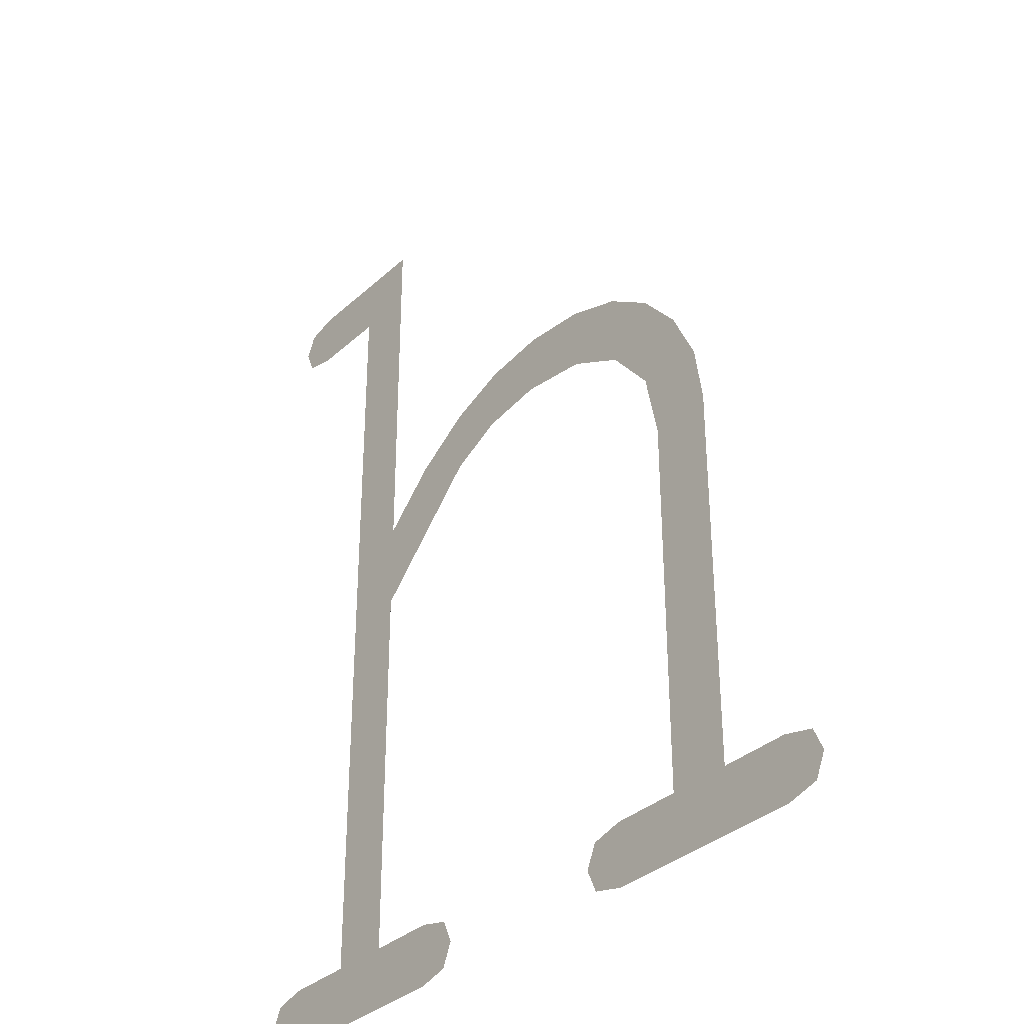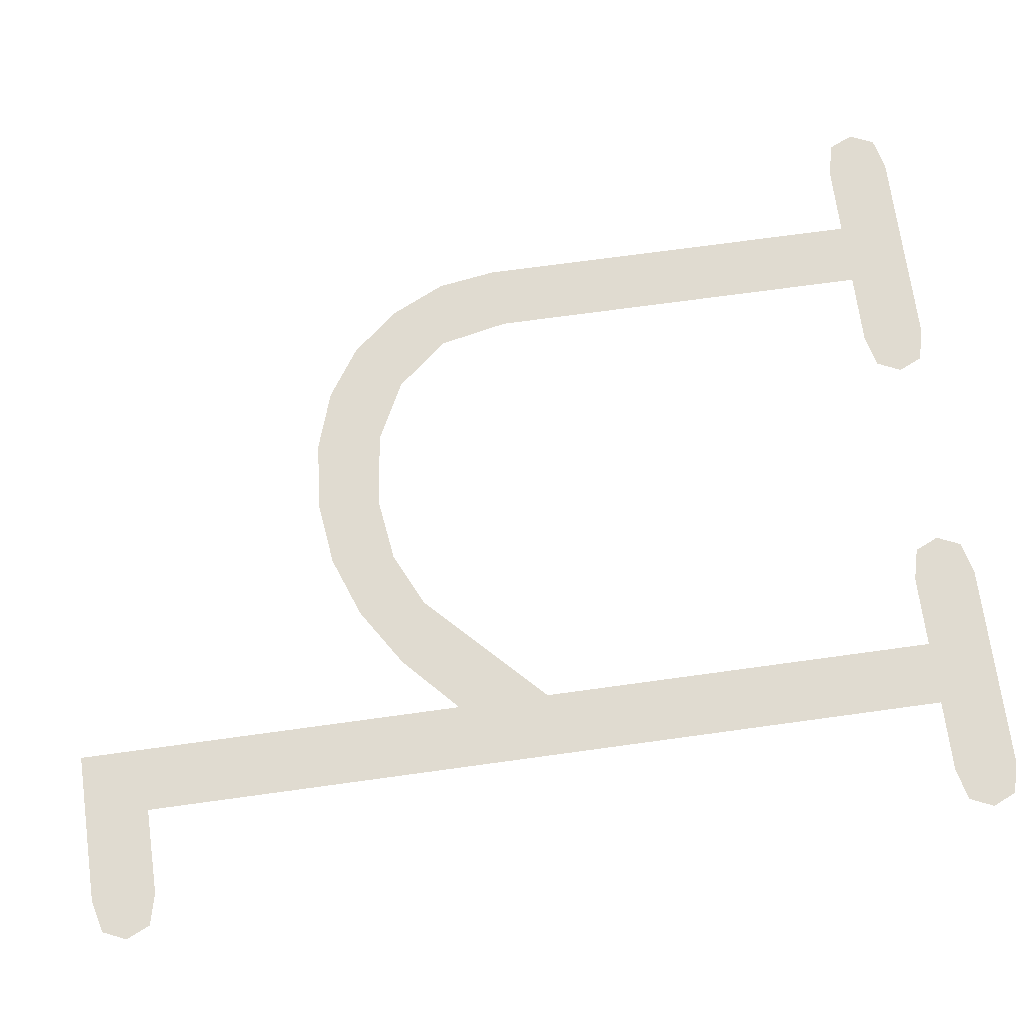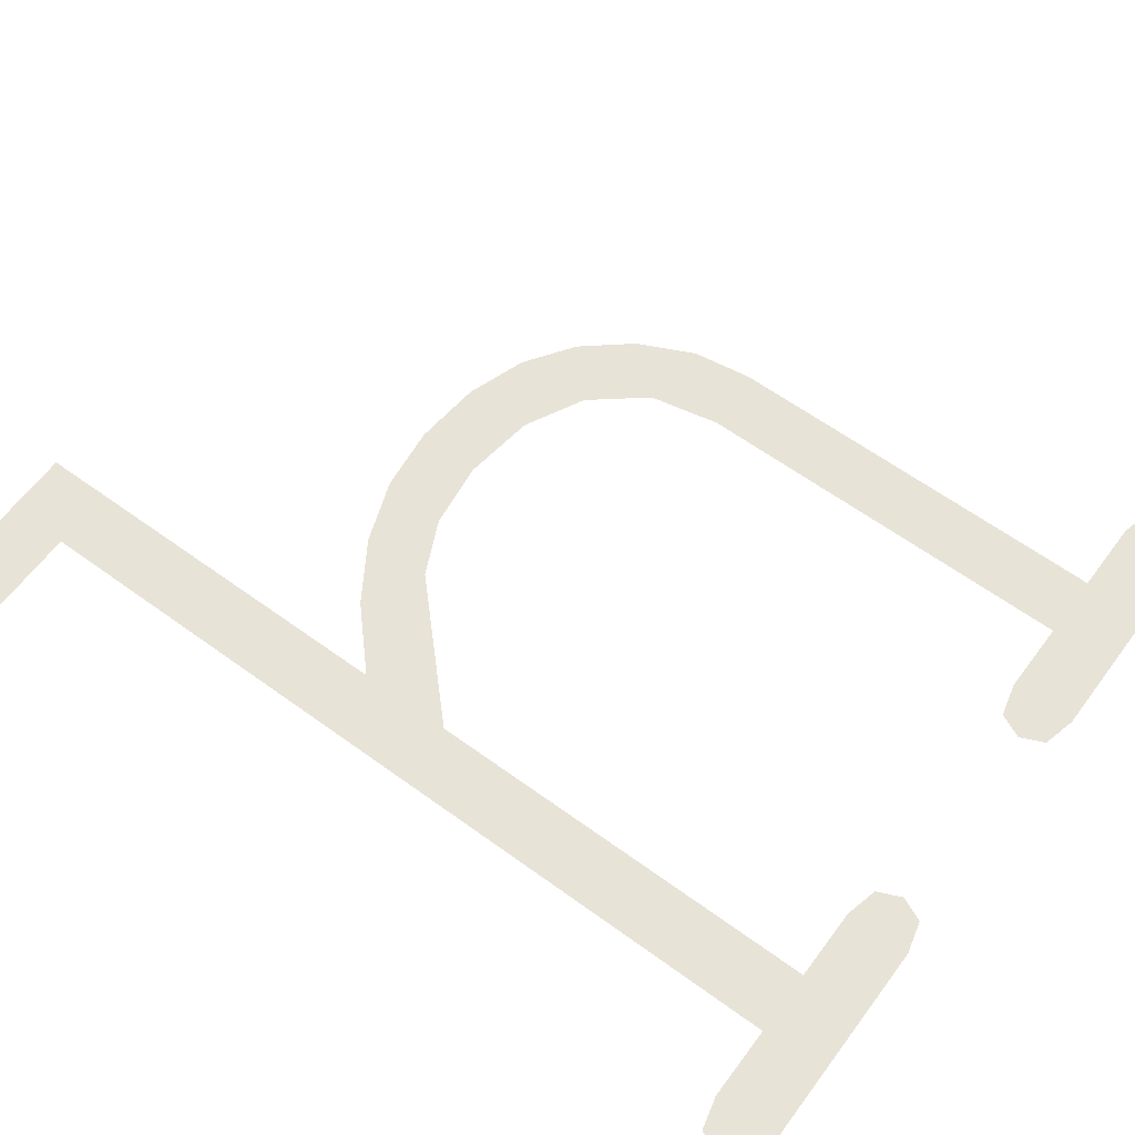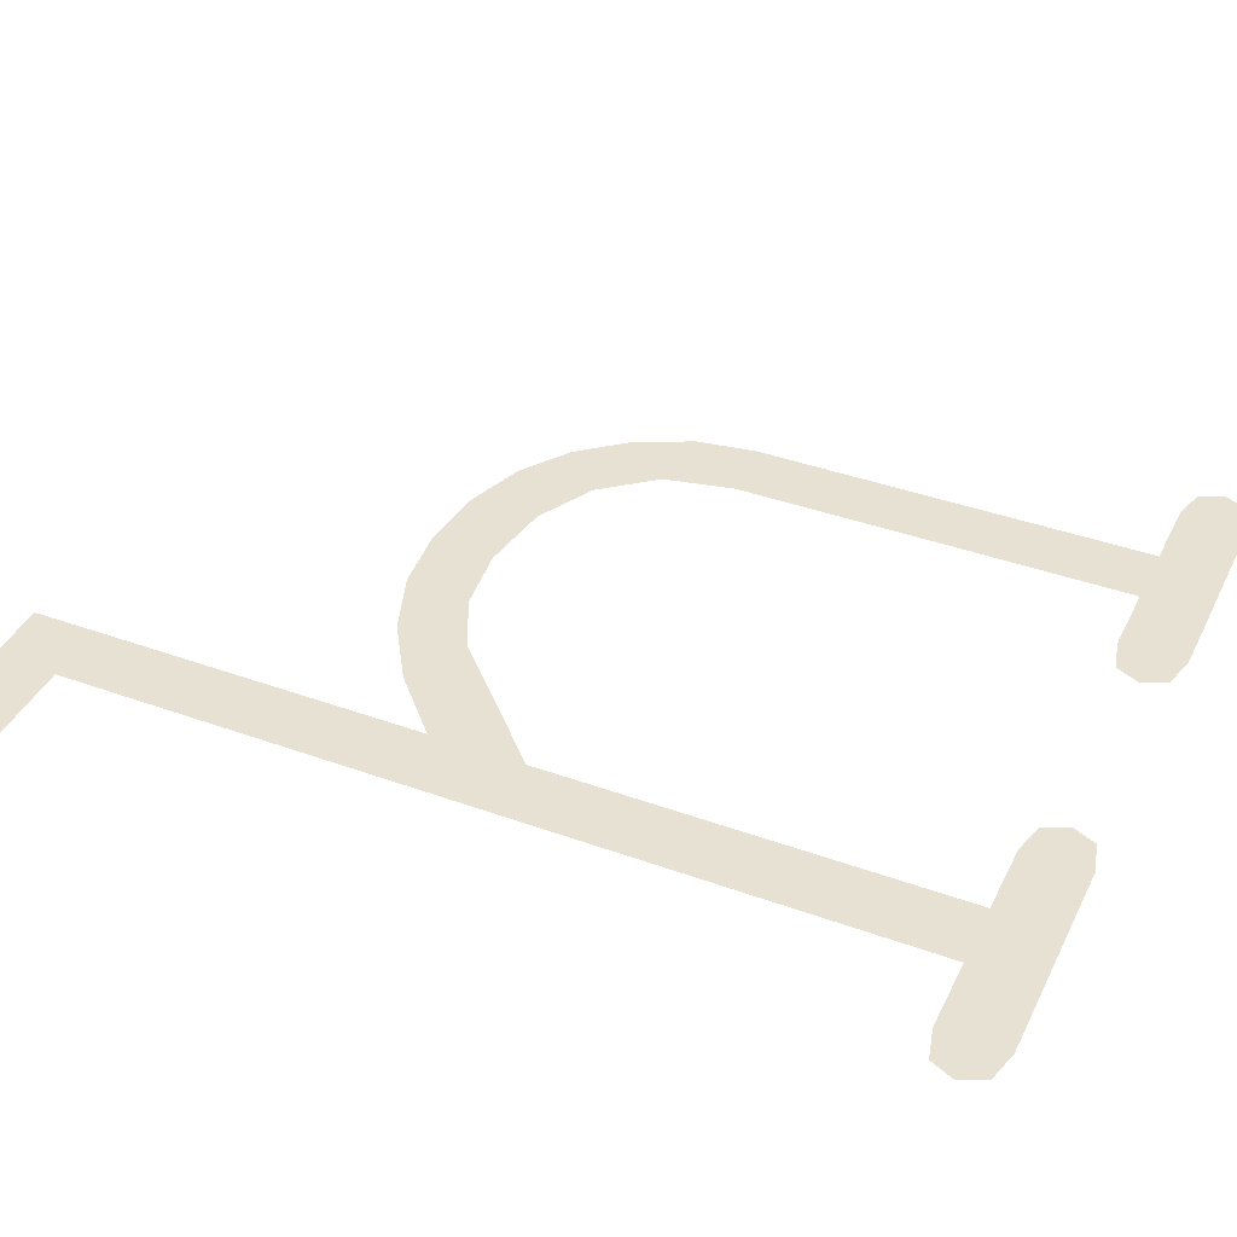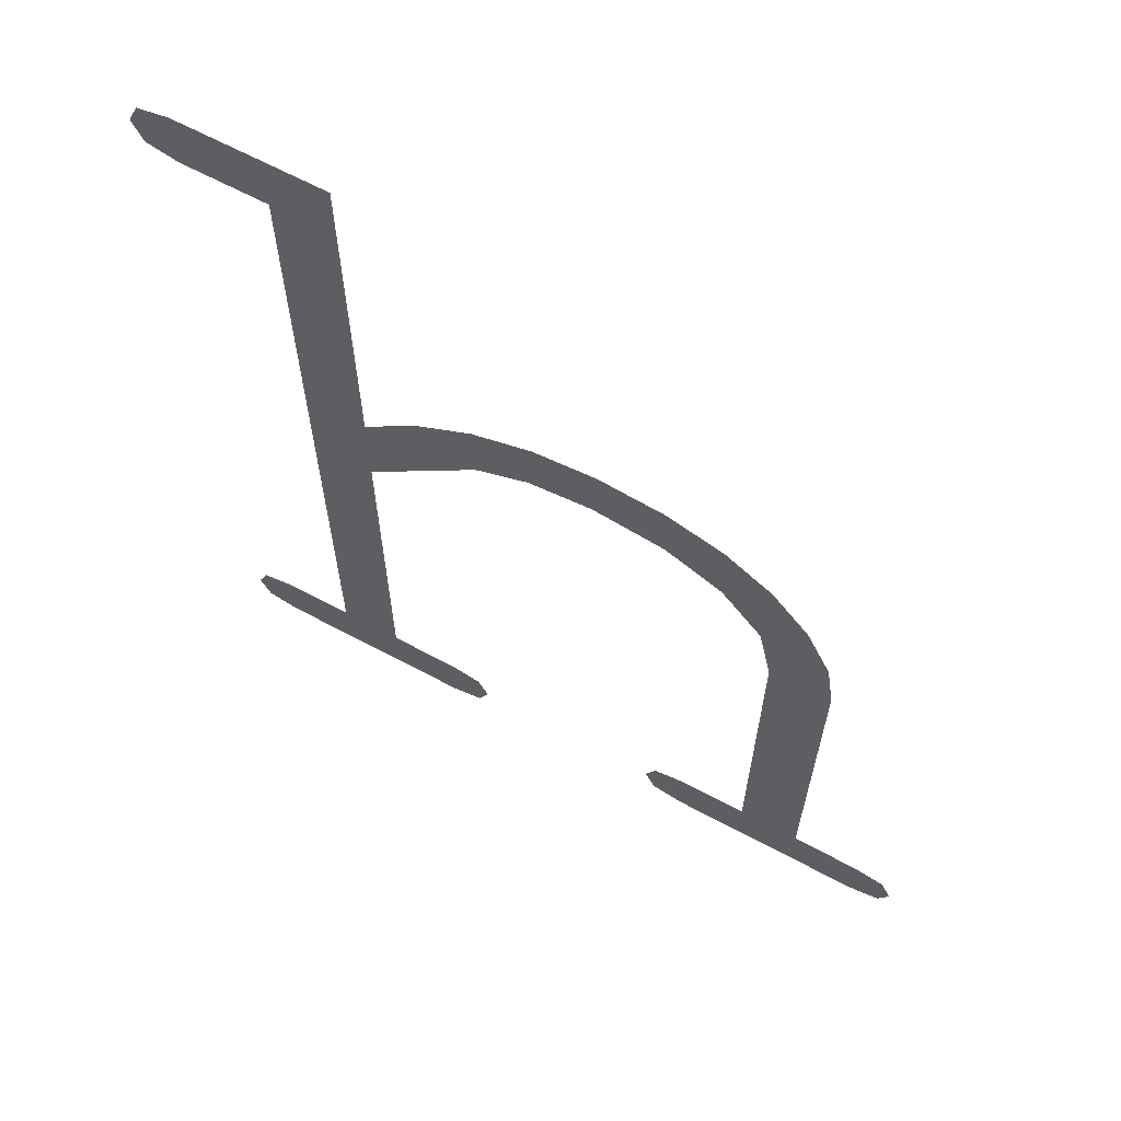
<metadata>
{"format":"obj","ext":"obj","renderer":"f3d","projection":"perspective","resolution":1024,"background":"white","views":[{"elev":-34.5,"azim":-129.6,"up":"+Z"},{"elev":70.1,"azim":82.1,"up":"+Y"},{"elev":61.7,"azim":126.5,"up":"+Y"},{"elev":39.5,"azim":114.3,"up":"+Y"},{"elev":65.1,"azim":-151.7,"up":"+Z"}]}
</metadata>
<code>
o mesh23/mesh23-geometry#mesh23-geometry
v 0.1201 -0.1948 0.2245
v 0.1201 -0.1948 0.2236
v 0.1203 -0.1948 0.2241
v 0.1195 -0.1948 0.2247
v 0.1195 -0.1948 0.2234
v 0.1165 -0.1948 0.2247
v 0.1178 -0.1948 0.2234
v 0.1178 -0.1948 0.2072
v 0.1165 -0.1948 0.2072
v 0.1151 -0.1948 0.2059
v 0.1165 -0.1948 0.217
v 0.1192 -0.1948 0.2059
v 0.1151 -0.1948 0.2072
v 0.1165 -0.1948 0.2151
v 0.1192 -0.1948 0.2072
v 0.1145 -0.1948 0.207
v 0.1154 -0.1948 0.218
v 0.1198 -0.1948 0.206
v 0.1145 -0.1948 0.206
v 0.1142 -0.1948 0.2174
v 0.1198 -0.1948 0.207
v 0.1143 -0.1948 0.2065
v 0.1143 -0.1948 0.2187
v 0.1201 -0.1948 0.2065
v 0.113 -0.1948 0.2192
v 0.1131 -0.1948 0.2179
v 0.1119 -0.1948 0.2181
v 0.1118 -0.1948 0.2193
v 0.1104 -0.1948 0.2179
v 0.1104 -0.1948 0.2192
v 0.1093 -0.1948 0.2188
v 0.1093 -0.1948 0.2173
v 0.1083 -0.1948 0.2181
v 0.1084 -0.1948 0.2162
v 0.1081 -0.1948 0.2149
v 0.1076 -0.1948 0.2172
v 0.1081 -0.1948 0.2072
v 0.1069 -0.1948 0.2072
v 0.1055 -0.1948 0.2059
v 0.107 -0.1948 0.2161
v 0.1095 -0.1948 0.2072
v 0.1055 -0.1948 0.2072
v 0.1069 -0.1948 0.215
v 0.1095 -0.1948 0.2059
v 0.1048 -0.1948 0.207
v 0.1102 -0.1948 0.207
v 0.1048 -0.1948 0.206
v 0.1102 -0.1948 0.206
v 0.1046 -0.1948 0.2065
v 0.1104 -0.1948 0.2065
f 1 2 3
f 2 1 4
f 3 2 1
f 4 1 2
f 2 4 5
f 5 4 2
f 5 4 6
f 6 4 5
f 5 6 7
f 7 6 5
f 7 6 8
f 8 6 7
f 9 8 6
f 6 8 9
f 10 8 9
f 9 8 10
f 9 6 11
f 11 6 9
f 12 8 10
f 10 8 12
f 10 9 13
f 13 9 10
f 9 11 14
f 14 11 9
f 12 15 8
f 8 15 12
f 10 13 16
f 16 13 10
f 17 14 11
f 11 14 17
f 18 15 12
f 12 15 18
f 10 16 19
f 19 16 10
f 14 17 20
f 20 17 14
f 18 21 15
f 15 21 18
f 19 16 22
f 22 16 19
f 20 17 23
f 23 17 20
f 21 18 24
f 24 18 21
f 20 23 25
f 25 23 20
f 20 25 26
f 26 25 20
f 26 25 27
f 27 25 26
f 27 25 28
f 28 25 27
f 27 28 29
f 29 28 27
f 29 28 30
f 30 28 29
f 29 30 31
f 31 30 29
f 29 31 32
f 32 31 29
f 32 31 33
f 33 31 32
f 32 33 34
f 34 33 32
f 34 33 35
f 35 33 34
f 35 33 36
f 36 33 35
f 35 36 37
f 37 36 35
f 38 37 36
f 36 37 38
f 39 37 38
f 38 37 39
f 38 36 40
f 40 36 38
f 39 41 37
f 37 41 39
f 39 38 42
f 42 38 39
f 38 40 43
f 43 40 38
f 44 41 39
f 39 41 44
f 39 42 45
f 45 42 39
f 44 46 41
f 41 46 44
f 39 45 47
f 47 45 39
f 48 46 44
f 44 46 48
f 47 45 49
f 49 45 47
f 46 48 50
f 50 48 46

</code>
